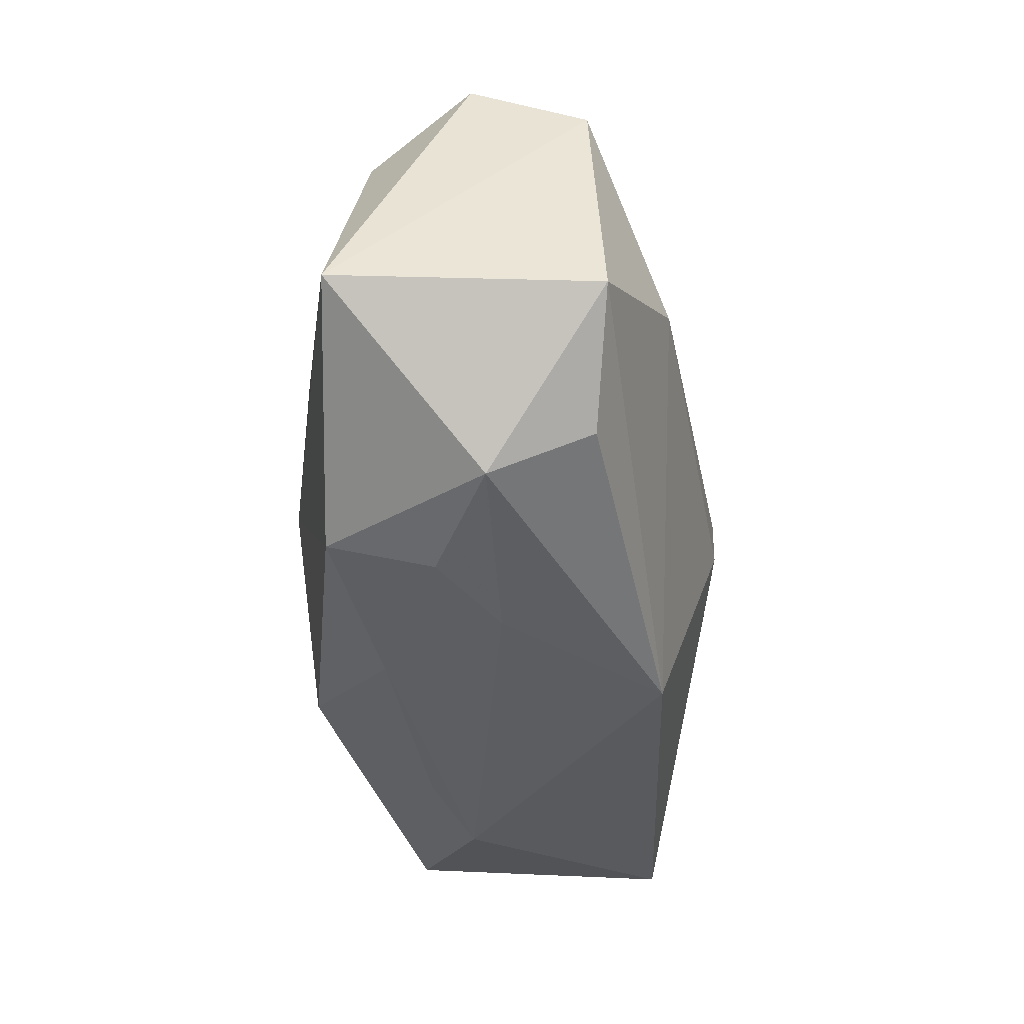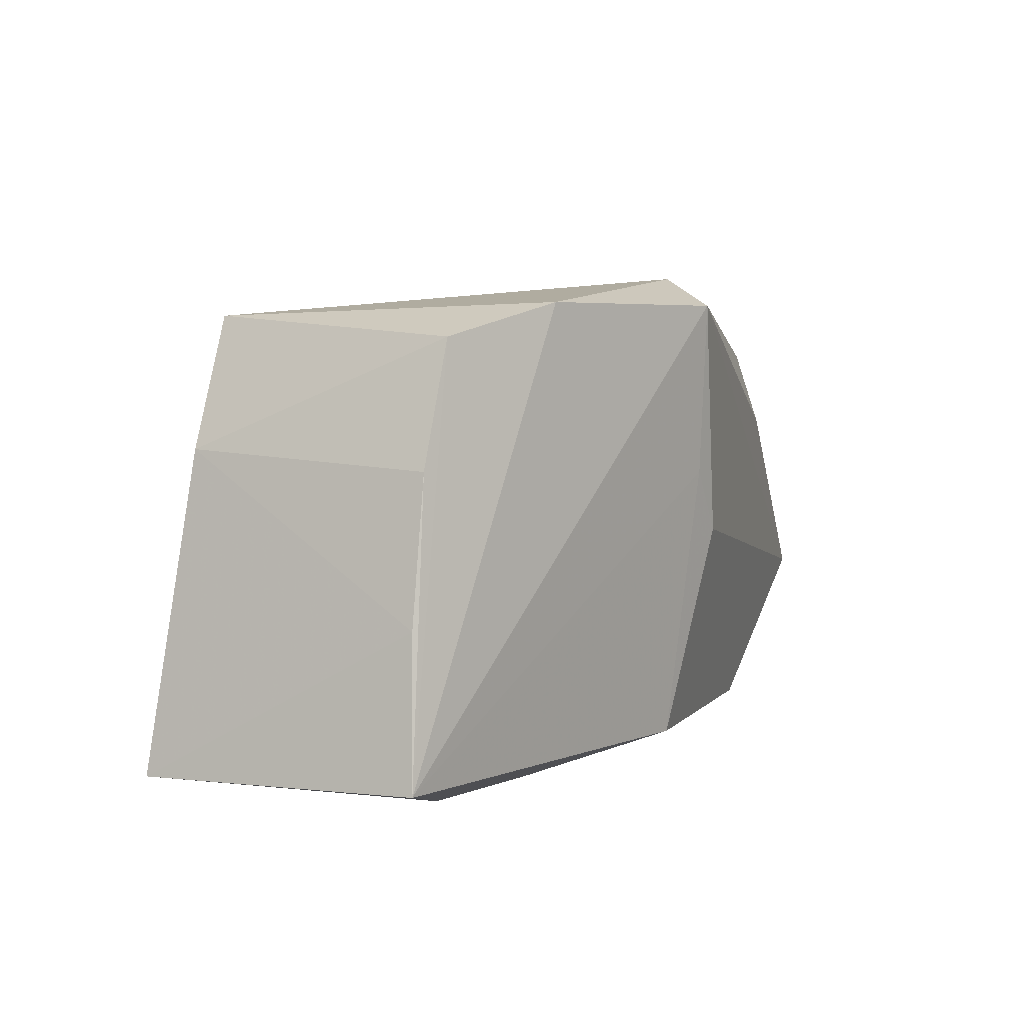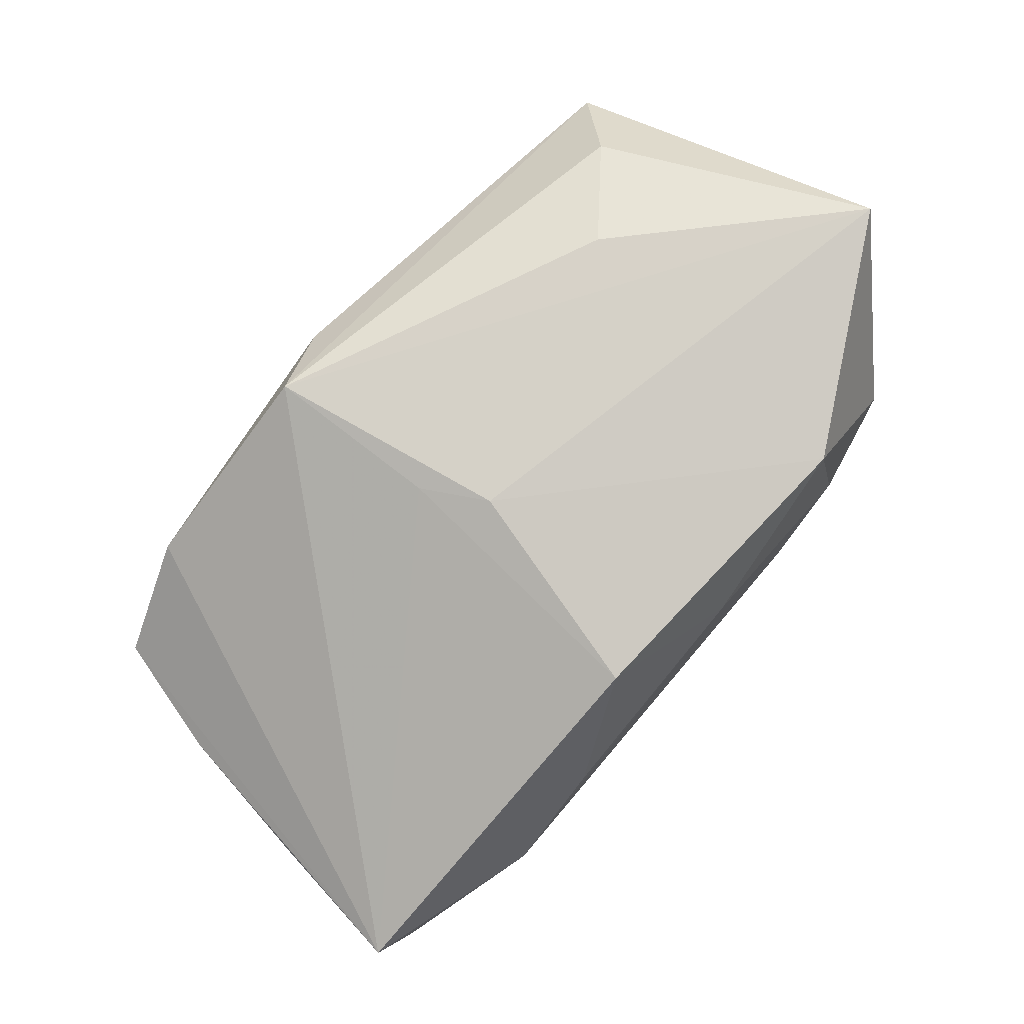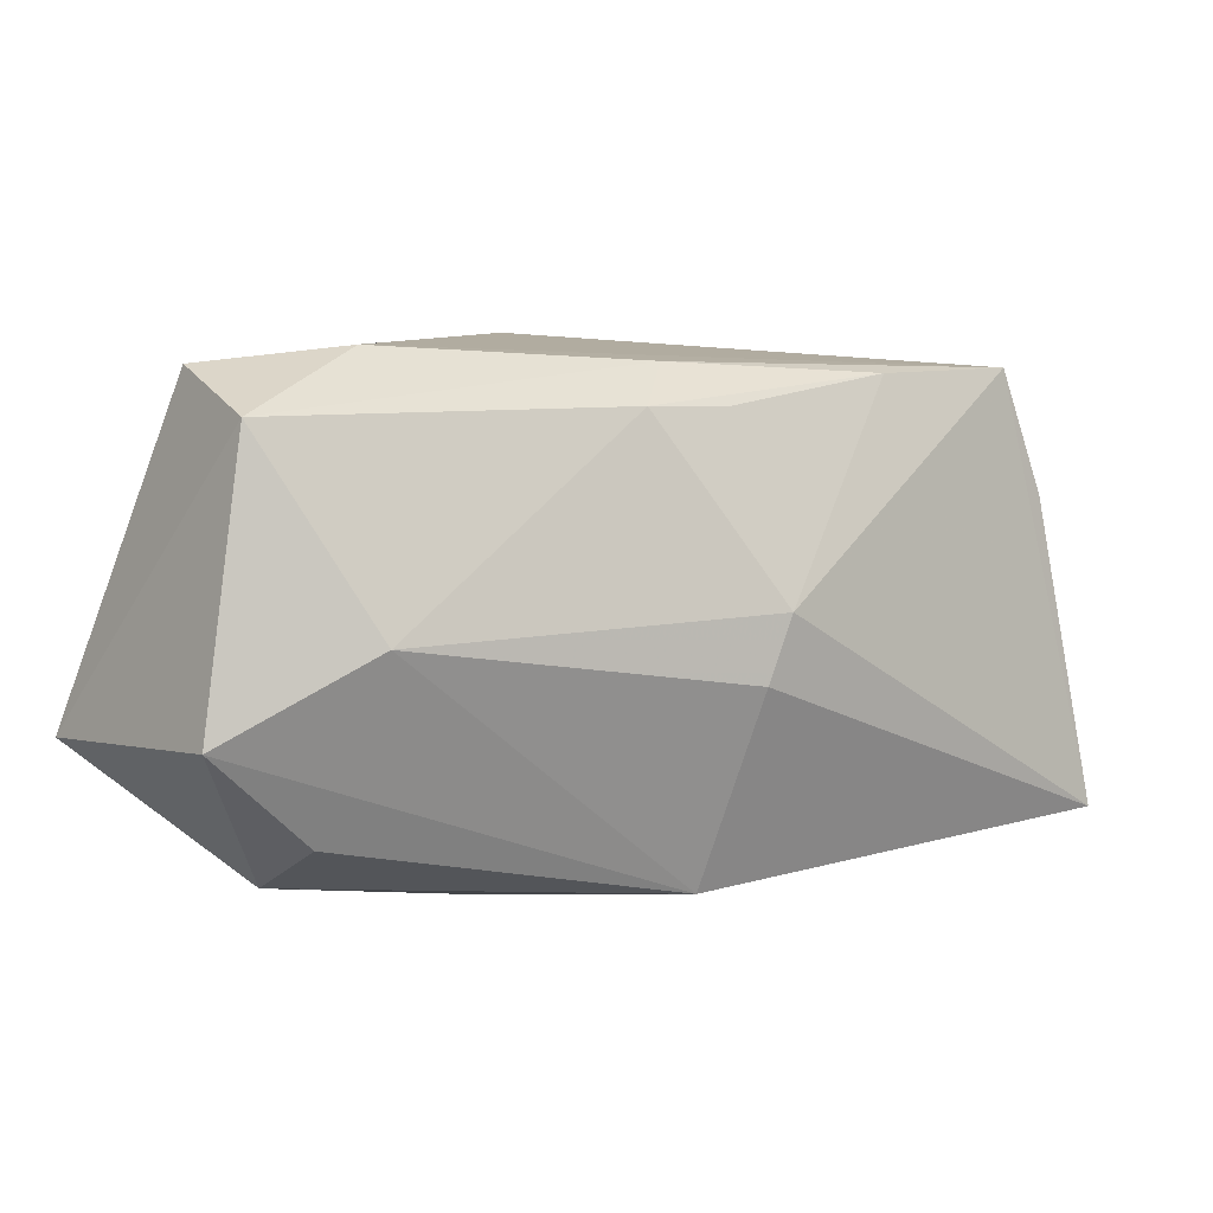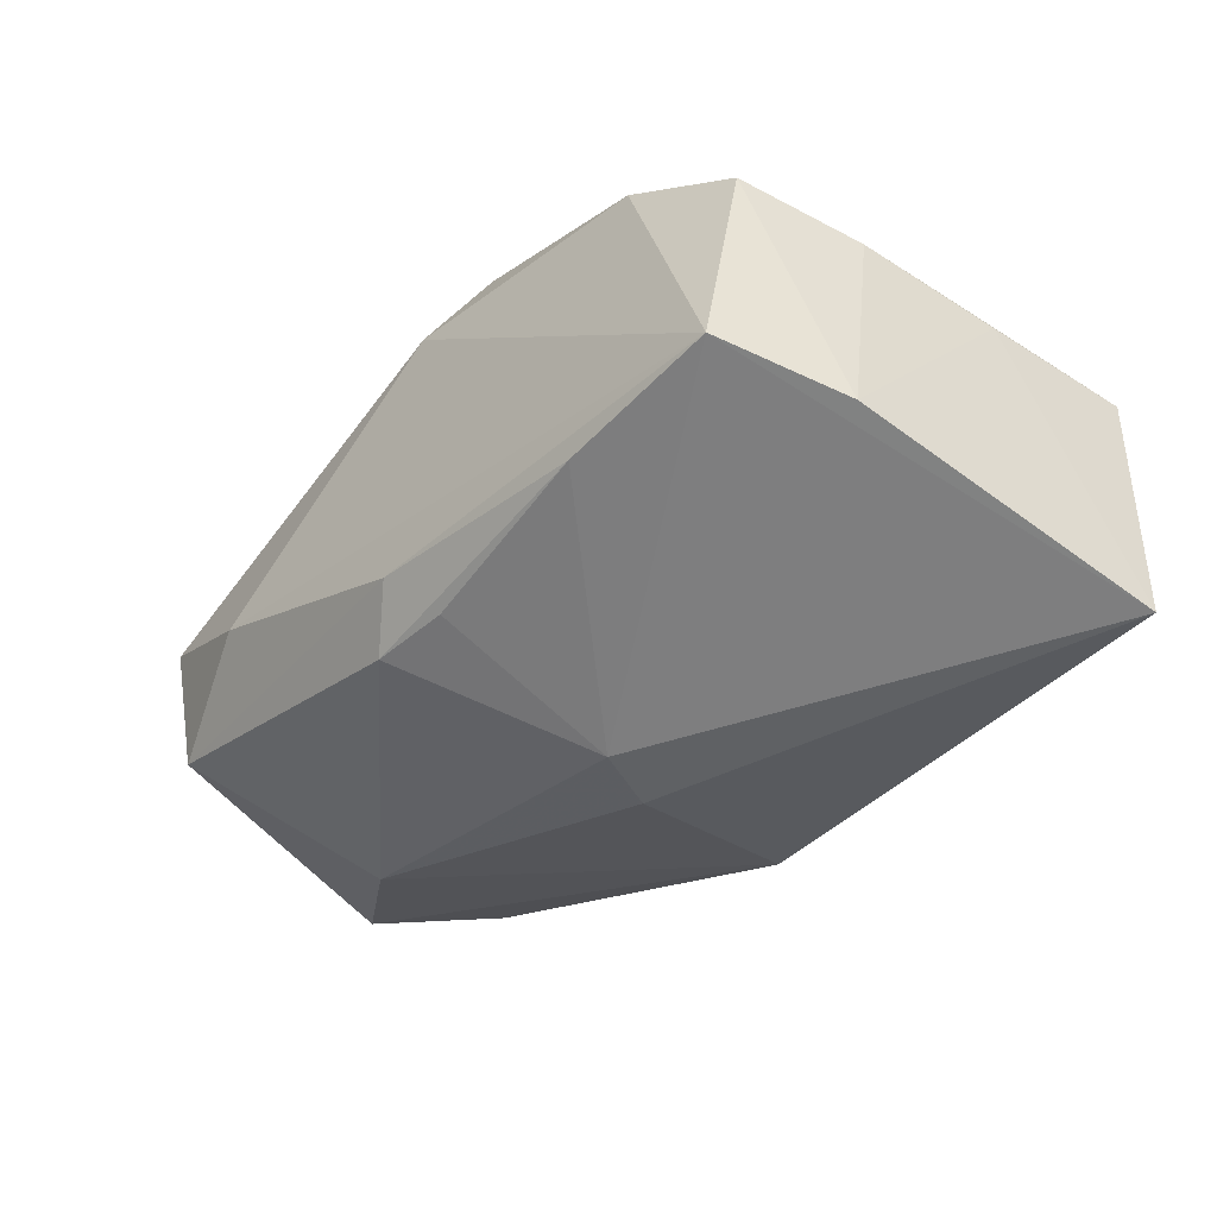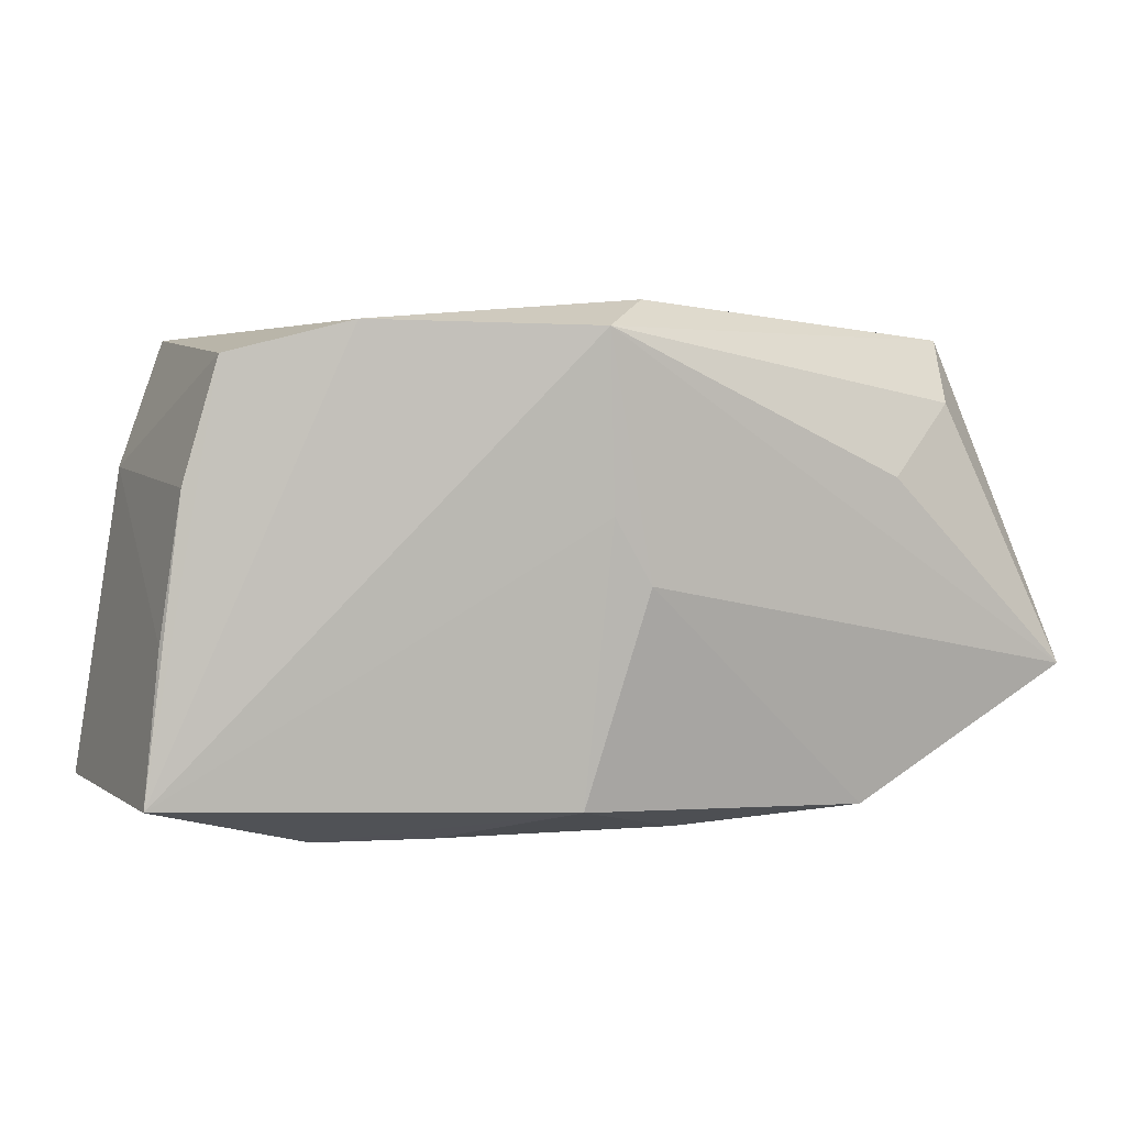
<metadata>
{"format":"obj","ext":"obj","renderer":"f3d","projection":"perspective","resolution":1024,"background":"white","views":[{"elev":-38.0,"azim":82.1,"up":"+Y"},{"elev":6.7,"azim":-73.6,"up":"+Y"},{"elev":78.9,"azim":-49.5,"up":"+Z"},{"elev":5.9,"azim":138.2,"up":"+Y"},{"elev":-52.2,"azim":-132.5,"up":"+Z"},{"elev":4.1,"azim":-30.0,"up":"+Y"}]}
</metadata>
<code>
v 0.001562 0.01787 -0.01625
v 0.02296 0.008714 0.02027
v 0.03709 0.02133 0.007893
v 0.02087 -0.02079 0.01802
v -0.02506 0.02217 0.01058
v 0.003561 -0.02186 -0.01504
v -0.006633 -0.02299 0.001539
v -0.03549 0.009525 -0.01889
v -0.03453 0.0194 0.003808
v -0.04115 -0.01833 0.002788
v 0.04204 -0.009002 0.02042
v 0.005034 -0.02241 0.01138
v -0.007469 -0.01918 0.01698
v 0.02592 0.02283 0.0002102
v -0.03892 -0.01886 -0.02247
v -0.0155 -0.02265 0.00479
v -0.002848 2.509e-05 0.02042
v 0.009156 0.01802 -0.01512
v -0.03945 -0.00479 0.002274
v -0.03753 0.008323 0.002696
v 0.001973 -0.00424 -0.02155
v 0.03338 -0.01591 -0.003717
v 0.03155 0.01532 0.01648
v -0.02486 -0.02302 -0.0005894
v 0.02175 -0.02265 0.008544
v 0.03239 -0.02052 0.005539
v -0.0008047 0.02411 0.01524
v -0.006984 0.02163 0.02042
v -0.0001826 0.00163 -0.02218
v 0.03874 0.0174 -0.002774
v 0.04293 -0.007416 -0.003237
v -0.006073 0.005904 0.01965
v 0.03139 0.0001701 -0.01113
v 0.004641 0.02154 -0.01174
v -0.01651 0.02052 -0.01694
v 0.0147 -0.02302 0.001791
v -0.03166 0.02095 -0.01765
f 11 30 3
f 24 13 10
f 17 11 28
f 16 13 24
f 23 3 28
f 11 3 23
f 28 3 27
f 29 37 35
f 24 10 15
f 15 6 24
f 15 37 29
f 29 18 33
f 33 18 30
f 32 17 28
f 13 17 32
f 28 10 32
f 32 10 13
f 28 11 2
f 2 23 28
f 11 23 2
f 5 27 37
f 37 9 5
f 28 27 5
f 5 10 28
f 5 9 10
f 1 18 29
f 29 35 1
f 1 35 18
f 14 3 30
f 14 27 3
f 37 27 14
f 29 33 21
f 21 33 6
f 21 15 29
f 6 15 21
f 8 9 37
f 37 15 8
f 6 33 31
f 31 30 11
f 31 33 30
f 6 31 22
f 11 17 4
f 4 17 13
f 18 35 34
f 30 18 34
f 34 14 30
f 34 35 37
f 37 14 34
f 10 9 20
f 9 8 20
f 19 15 10
f 19 8 15
f 10 20 19
f 19 20 8
f 13 16 12
f 12 4 13
f 12 16 24
f 24 6 36
f 7 12 24
f 24 36 7
f 4 12 25
f 12 7 25
f 25 7 36
f 26 25 36
f 26 36 6
f 6 22 26
f 4 25 26
f 26 31 11
f 26 22 31
f 11 4 26

</code>
